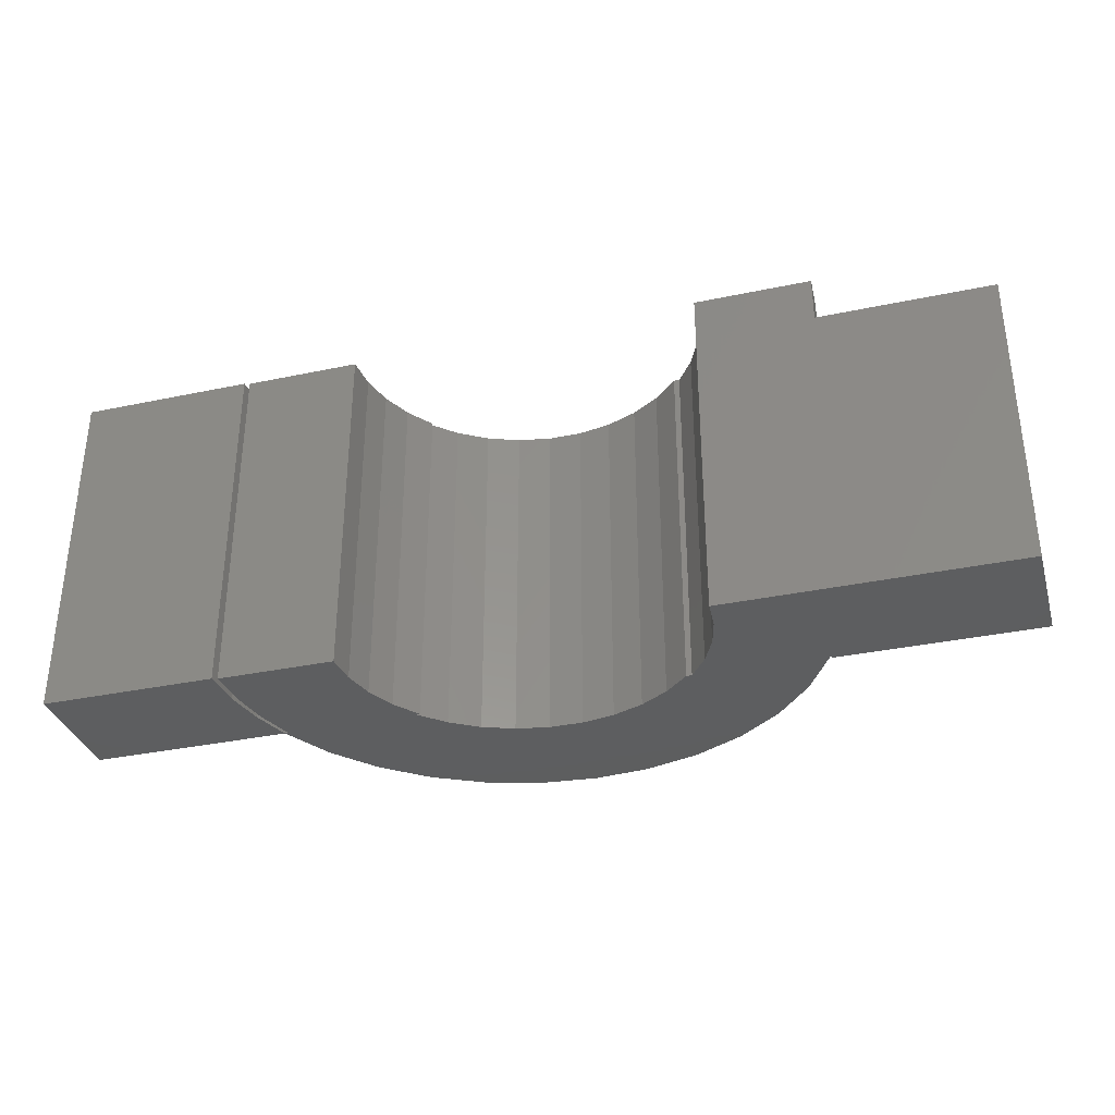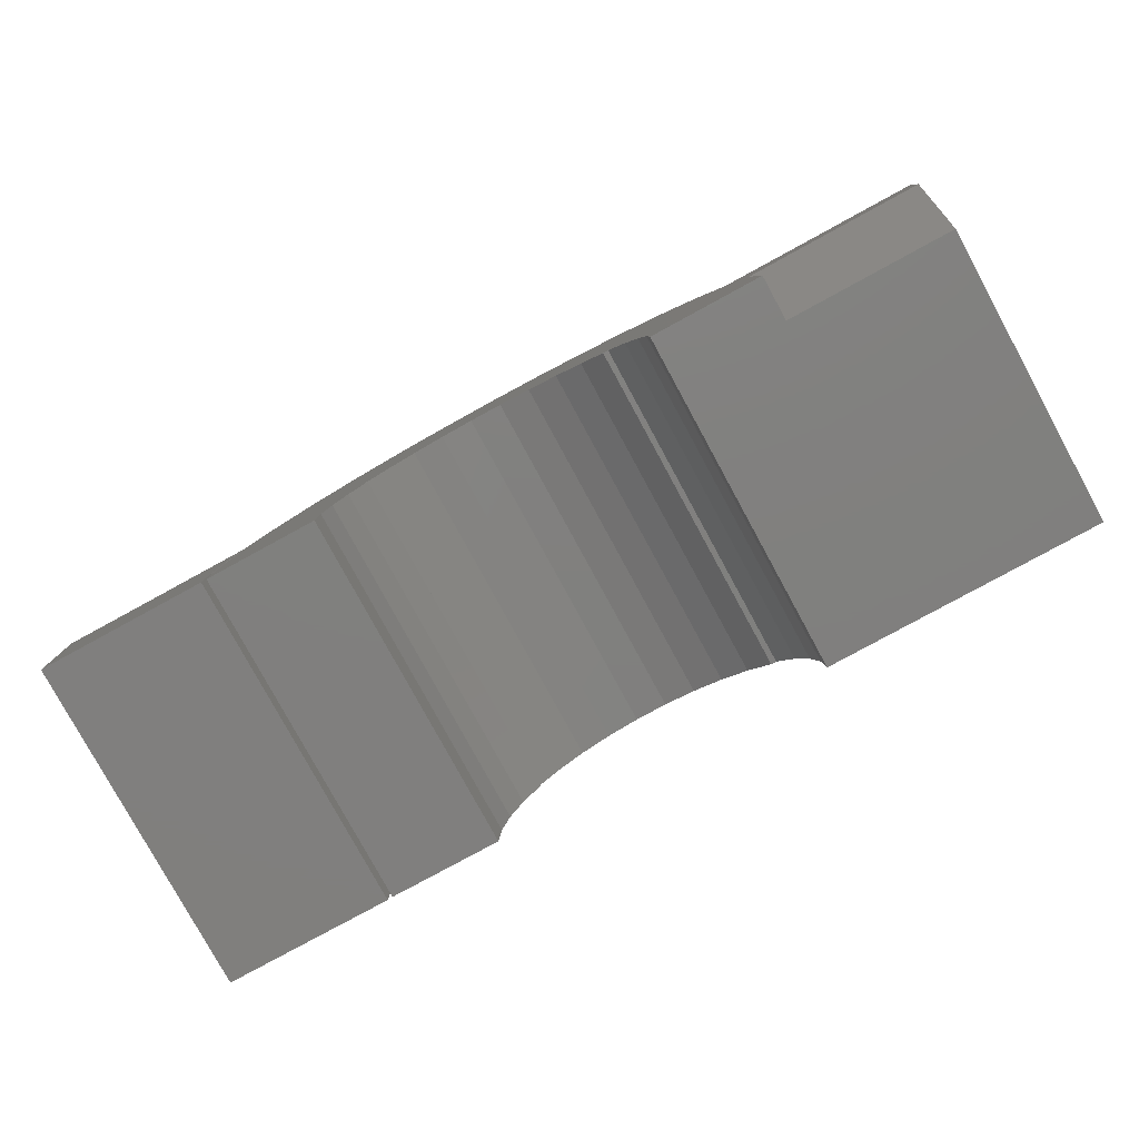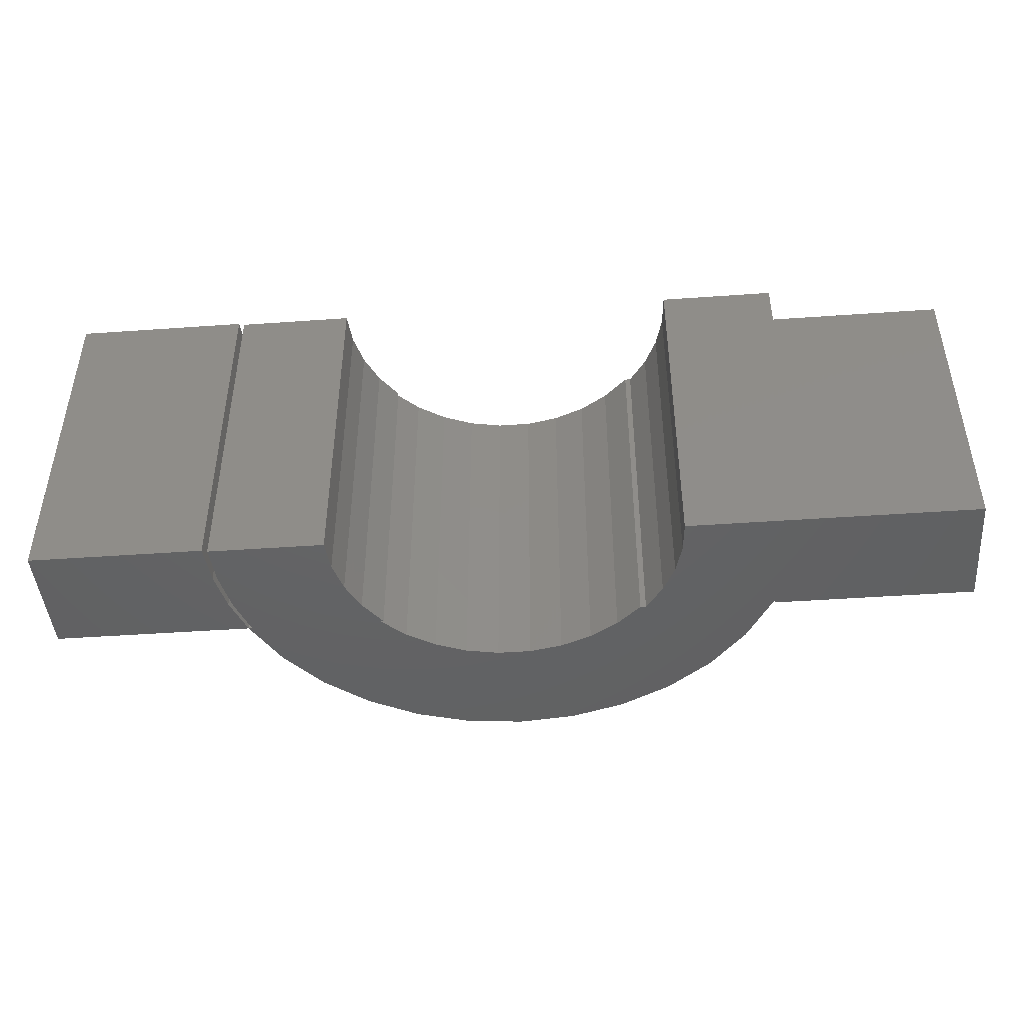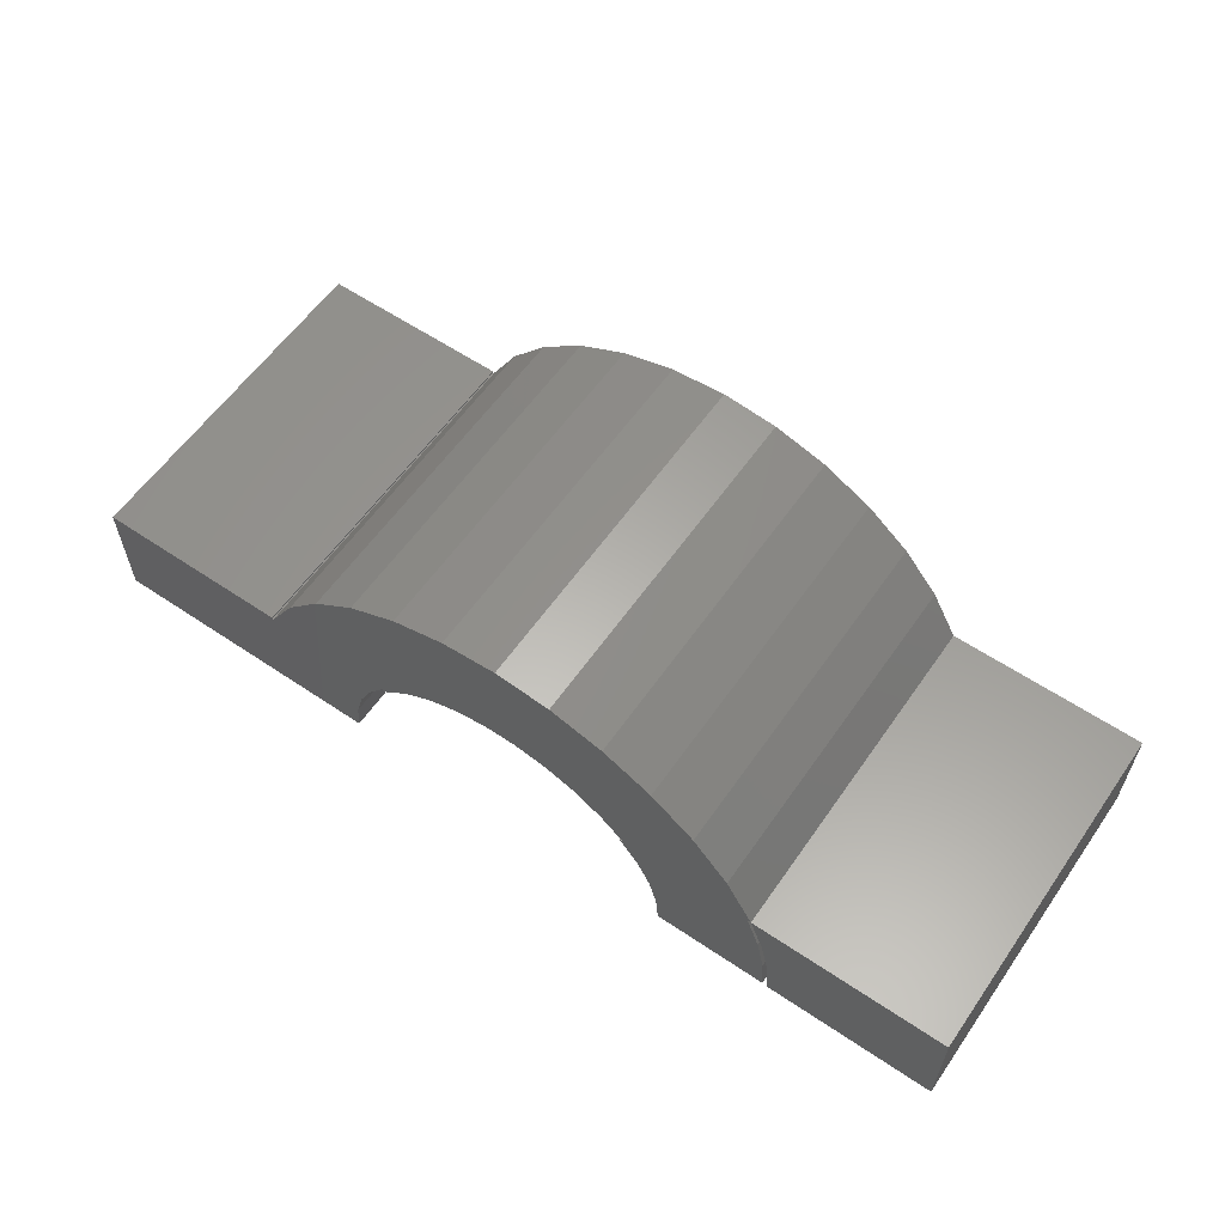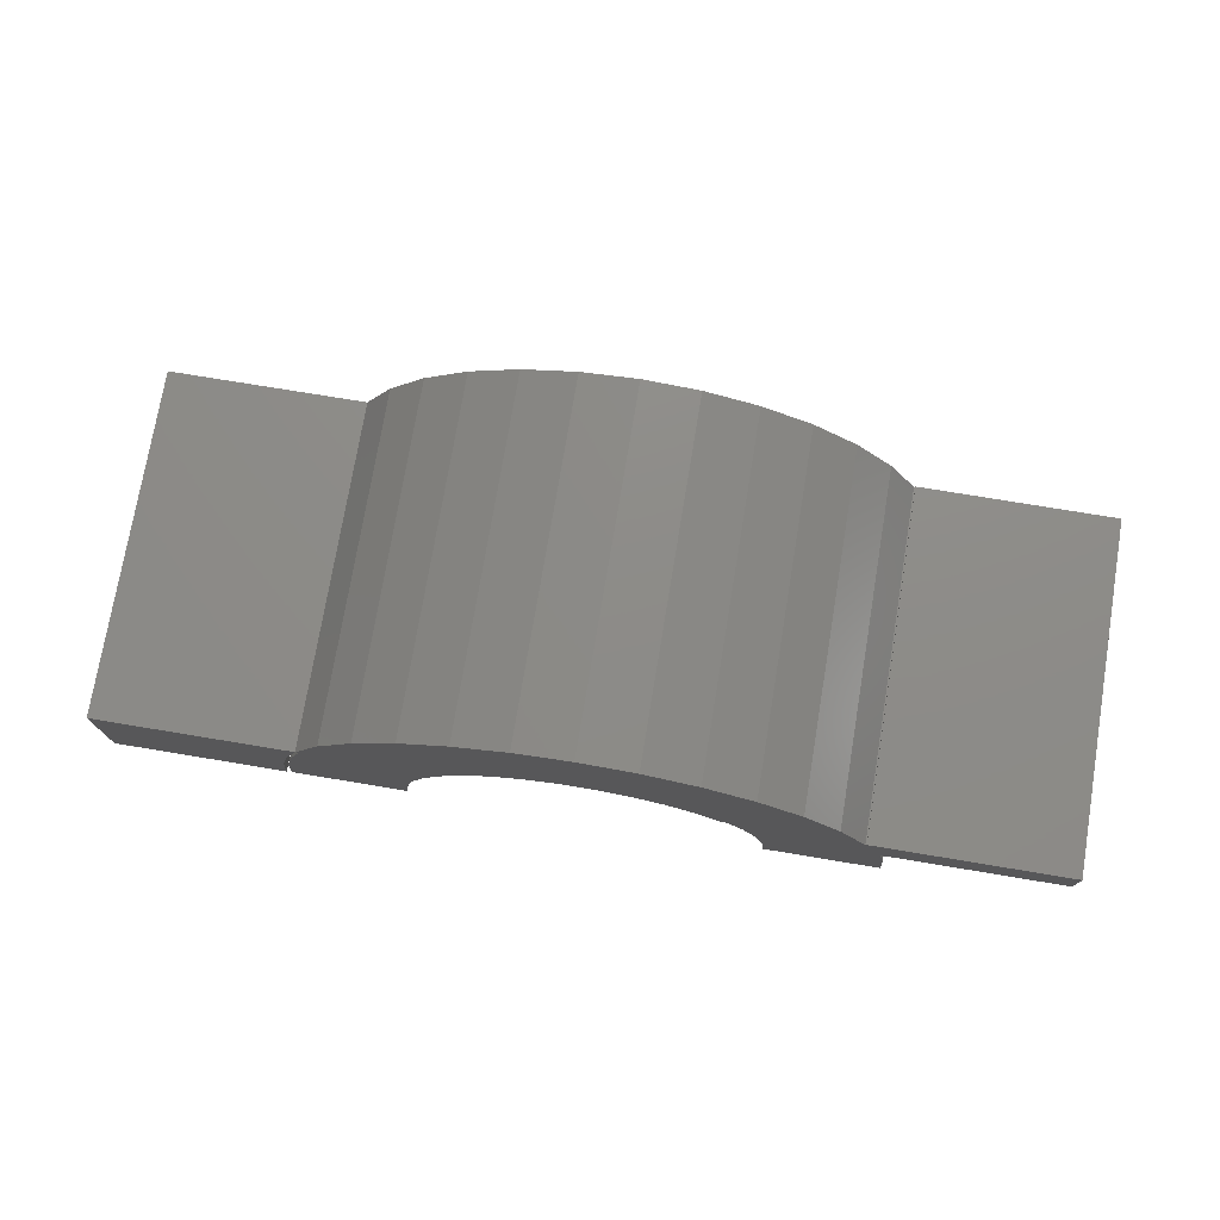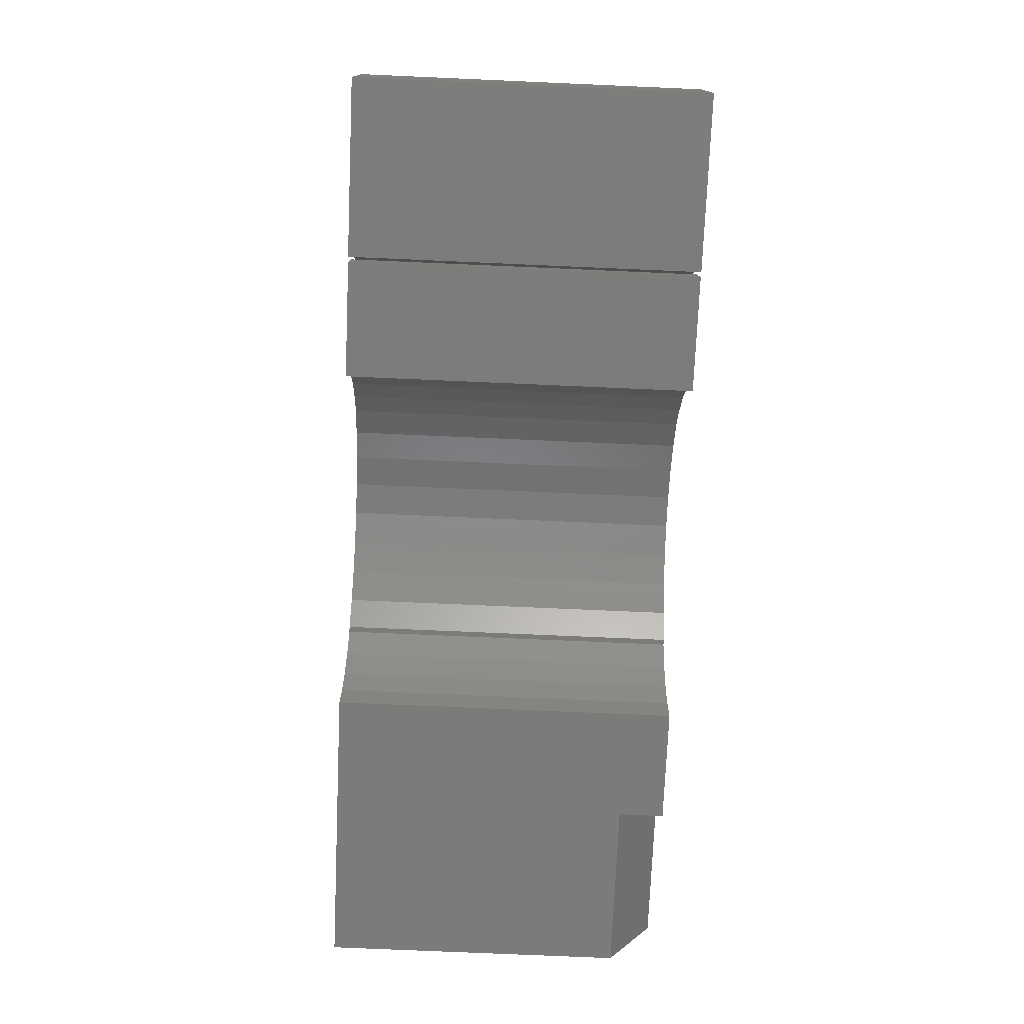
<metadata>
{"format":"stl","ext":"stl","renderer":"f3d","projection":"perspective","resolution":1024,"background":"white","views":[{"elev":-33.8,"azim":-164.0,"up":"+Y"},{"elev":-80.0,"azim":-151.4,"up":"+Z"},{"elev":-45.1,"azim":-175.3,"up":"+Y"},{"elev":59.4,"azim":34.7,"up":"+Z"},{"elev":74.9,"azim":-170.6,"up":"+Z"},{"elev":-75.1,"azim":87.5,"up":"+Z"}]}
</metadata>
<code>
# stl→obj: 98 verts, 192 faces
v -0.3516 -0.4141 -0.05469
v -0.3516 -0.05469 -0.05469
v -0.01225 -0.4141 -0.05469
v -0.1484 -0.05469 -0.05469
v -0.01225 -2.757e-17 -0.05469
v -0.1484 -3.513e-17 -0.05469
v -0.1172 -0.4141 0.0815
v -0.3516 -0.4141 0.08347
v -0.1172 -0.4141 0.08347
v 0.03612 -0.4141 0.07812
v 0.04268 -0.4141 0.07812
v 0.07134 -0.4141 0.105
v 0.141 -0.4141 0.1404
v 0.1796 -0.4141 0.1477
v -0.03925 -0.4141 0.1887
v -0.08261 -0.4141 0.1388
v 0.1045 -0.4141 0.126
v 0.4832 -0.4141 0.1357
v 0.2574 -0.4141 0.1404
v 0.2939 -0.4141 0.126
v 0.3516 -0.4141 0.07812
v 0.3737 -0.4141 0.04824
v 0.3558 -0.4141 0.07812
v -0.1157 -0.4141 0.0815
v 0.5114 -0.4141 0.07812
v 0.5156 -0.4141 0.07812
v 0.3271 -0.4141 0.105
v 0.5269 -0.4141 0.03416
v -0.009319 -0.4141 -0.01876
v -5.05e-05 -0.4141 0.01608
v 0.01526 -0.4141 0.04872
v 0.4404 -0.4141 0.1861
v 0.3887 -0.4141 0.2275
v 0.01281 -0.4141 0.2295
v 0.2188 -0.4141 0.1477
v 0.07168 -0.4141 0.2596
v 0.3302 -0.4141 0.2582
v 0.1352 -0.4141 0.278
v 0.2669 -0.4141 0.2773
v 0.2011 -0.4141 0.284
v 0.5362 -0.4141 -0.01153
v 0.3899 -0.4141 0.01481
v 0.3998 -0.4141 -0.02103
v 0.4029 -0.4141 -0.05806
v 0.5391 -0.4141 -0.05806
v -0.3516 -4.163e-17 0.03125
v -0.3516 -3.873e-17 0.08347
v -0.1172 -2.583e-17 0.0815
v -0.1172 1.914e-17 0.08347
v 0.07134 2.075e-18 0.105
v 0.04268 -1.715e-17 0.07812
v 0.03612 2.741e-17 0.07812
v -0.03925 6.864e-19 0.1887
v 0.1796 1.046e-17 0.1477
v 0.141 7.91e-18 0.1404
v -0.08261 -4.492e-18 0.1388
v 0.1045 5.082e-18 0.126
v 0.2939 1.56e-17 0.126
v 0.2574 1.437e-17 0.1404
v 0.4832 2.675e-17 0.1357
v 0.3558 2.328e-19 0.07812
v 0.3737 -1.234e-17 0.04824
v 0.3516 -1.191e-17 0.07812
v -0.1157 -2.575e-17 0.0815
v 0.5114 8.874e-18 0.07812
v 0.5269 -4.844e-18 0.03416
v 0.3271 1.627e-17 0.105
v 0.5156 9.107e-18 0.07812
v 0.4404 2.717e-17 0.1861
v 0.2188 1.264e-17 0.1477
v 0.01281 5.84e-18 0.2295
v 0.3887 2.66e-17 0.2275
v -5.05e-05 2.153e-17 0.01608
v -0.138 1.49e-17 0.03125
v 0.01526 2.442e-17 0.04872
v -0.009319 1.884e-17 -0.01876
v -0.146 1.18e-17 -0.01138
v 0.2011 1.931e-17 0.284
v 0.2669 2.26e-17 0.2773
v 0.1352 1.533e-17 0.278
v 0.3302 2.505e-17 0.2582
v 0.07168 1.078e-17 0.2596
v 0.3998 -1.474e-17 -0.02103
v 0.3899 -1.33e-17 0.01481
v 0.5362 -6.866e-18 -0.01153
v 0.4029 -1.662e-17 -0.05806
v 0.5391 -9.291e-18 -0.05806
v -0.146 -0.02719 -0.01148
v 0.75 -0.4141 -0.06003
v 0.75 -0.4141 0.07812
v 0.5319 -0.4141 0.0336
v 0.5418 -0.4141 -0.01275
v 0.5452 -0.4141 -0.06003
v 0.75 1.835e-17 -0.06003
v 0.5452 -1.759e-17 -0.06003
v 0.5418 -1.535e-17 -0.01275
v 0.5319 -1.388e-17 0.0336
v 0.75 2.602e-17 0.07812
f 1 2 3
f 3 2 4
f 3 4 5
f 5 4 6
f 7 8 1
f 7 9 8
f 10 11 12
f 13 14 15
f 15 16 13
f 17 13 16
f 18 19 20
f 21 22 23
f 24 7 1
f 24 1 10
f 24 10 12
f 24 12 17
f 24 17 16
f 25 26 18
f 25 18 20
f 25 20 27
f 25 27 23
f 25 23 22
f 25 22 28
f 1 3 29
f 1 29 30
f 1 30 31
f 1 31 10
f 32 33 34
f 32 34 15
f 32 15 14
f 32 14 35
f 32 35 19
f 32 19 18
f 34 33 36
f 36 33 37
f 36 37 38
f 38 37 39
f 38 39 40
f 28 22 41
f 41 22 42
f 41 42 43
f 43 44 41
f 41 44 45
f 46 47 48
f 47 49 48
f 50 51 52
f 53 54 55
f 55 56 53
f 56 55 57
f 58 59 60
f 61 62 63
f 64 56 57
f 64 57 50
f 64 50 52
f 64 52 46
f 64 46 48
f 65 66 62
f 65 62 61
f 65 61 67
f 65 67 58
f 65 58 60
f 65 60 68
f 69 60 59
f 69 59 70
f 69 70 54
f 69 54 53
f 69 53 71
f 69 71 72
f 73 74 75
f 75 74 46
f 75 46 52
f 73 76 74
f 74 76 77
f 76 5 77
f 77 5 6
f 78 79 80
f 80 79 81
f 80 81 82
f 82 81 72
f 82 72 71
f 83 84 85
f 85 84 62
f 85 62 66
f 83 85 86
f 86 85 87
f 1 8 2
f 2 8 47
f 2 47 46
f 49 47 9
f 9 47 8
f 73 29 76
f 76 29 3
f 76 3 5
f 29 73 30
f 30 73 75
f 30 75 31
f 31 75 52
f 31 52 10
f 64 48 24
f 24 48 7
f 6 4 77
f 77 4 88
f 77 88 74
f 10 52 11
f 11 52 51
f 64 24 56
f 56 24 16
f 56 16 53
f 53 16 15
f 53 15 71
f 71 15 34
f 71 34 82
f 82 34 36
f 82 36 80
f 80 36 38
f 80 38 78
f 78 38 40
f 78 40 79
f 79 40 39
f 79 39 81
f 81 39 37
f 81 37 72
f 72 37 33
f 72 33 69
f 69 33 32
f 69 32 60
f 60 32 18
f 60 18 68
f 68 18 26
f 9 7 49
f 49 7 48
f 4 2 88
f 88 2 46
f 88 46 74
f 25 65 26
f 26 65 68
f 61 63 23
f 23 63 21
f 65 25 66
f 66 25 28
f 66 28 85
f 85 28 41
f 85 41 87
f 87 41 45
f 89 90 26
f 89 26 91
f 89 91 92
f 89 92 93
f 94 95 96
f 94 96 97
f 94 97 68
f 94 68 98
f 97 26 68
f 26 97 91
f 91 97 96
f 91 96 92
f 92 96 95
f 92 95 93
f 98 68 90
f 90 68 26
f 54 13 55
f 55 13 17
f 55 17 57
f 57 17 12
f 57 12 50
f 50 12 11
f 50 11 51
f 13 54 14
f 14 54 70
f 14 70 35
f 35 70 59
f 35 59 19
f 19 59 58
f 19 58 20
f 20 58 67
f 20 67 27
f 27 67 61
f 27 61 23
f 84 22 62
f 62 22 21
f 62 21 63
f 22 84 42
f 42 84 83
f 42 83 43
f 43 83 86
f 43 86 44
f 86 87 44
f 44 87 45
f 94 98 89
f 89 98 90
f 95 94 93
f 93 94 89

</code>
